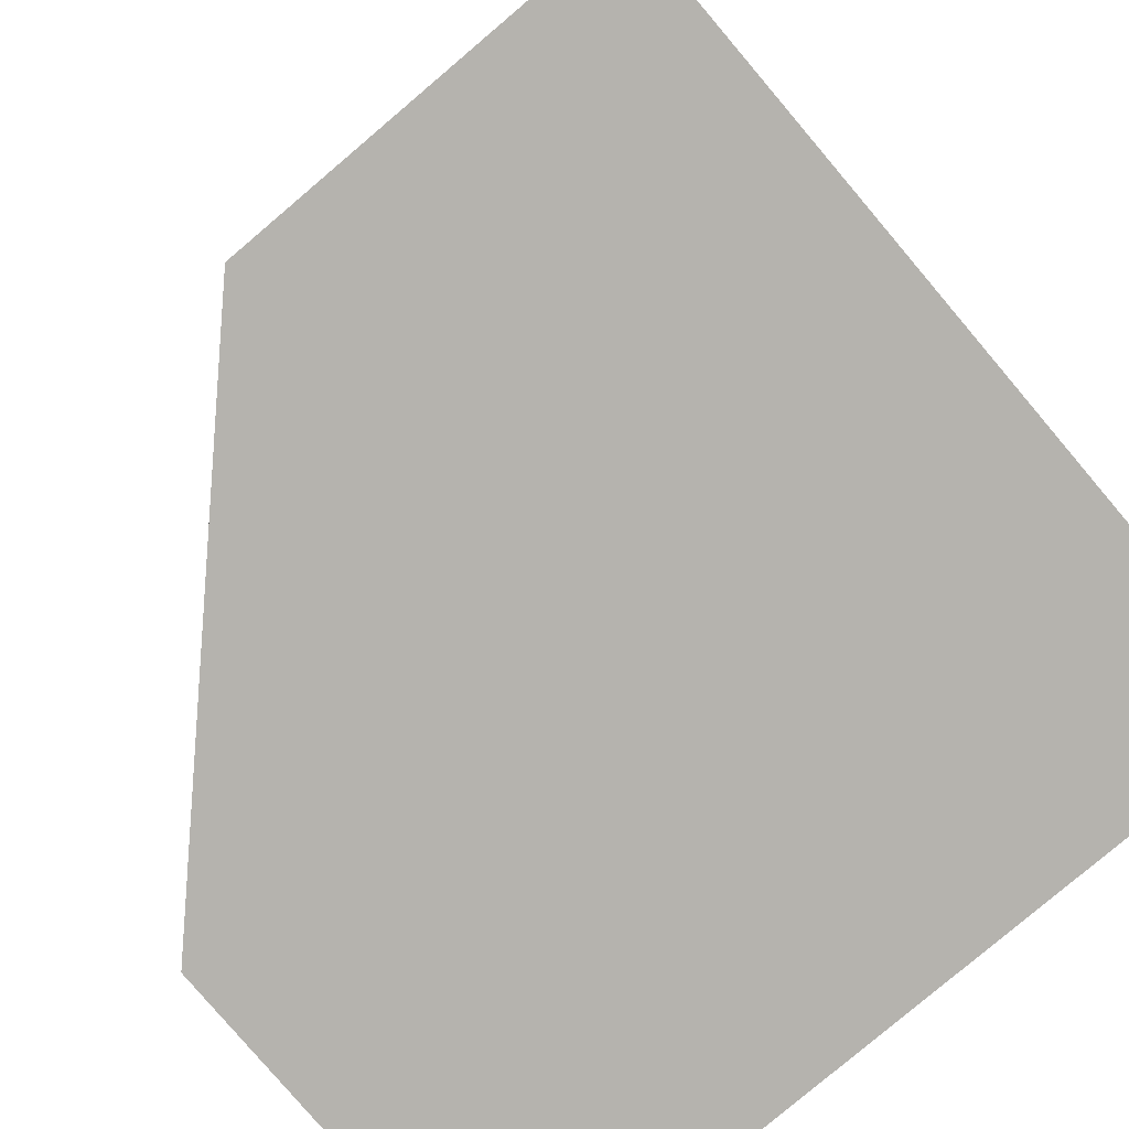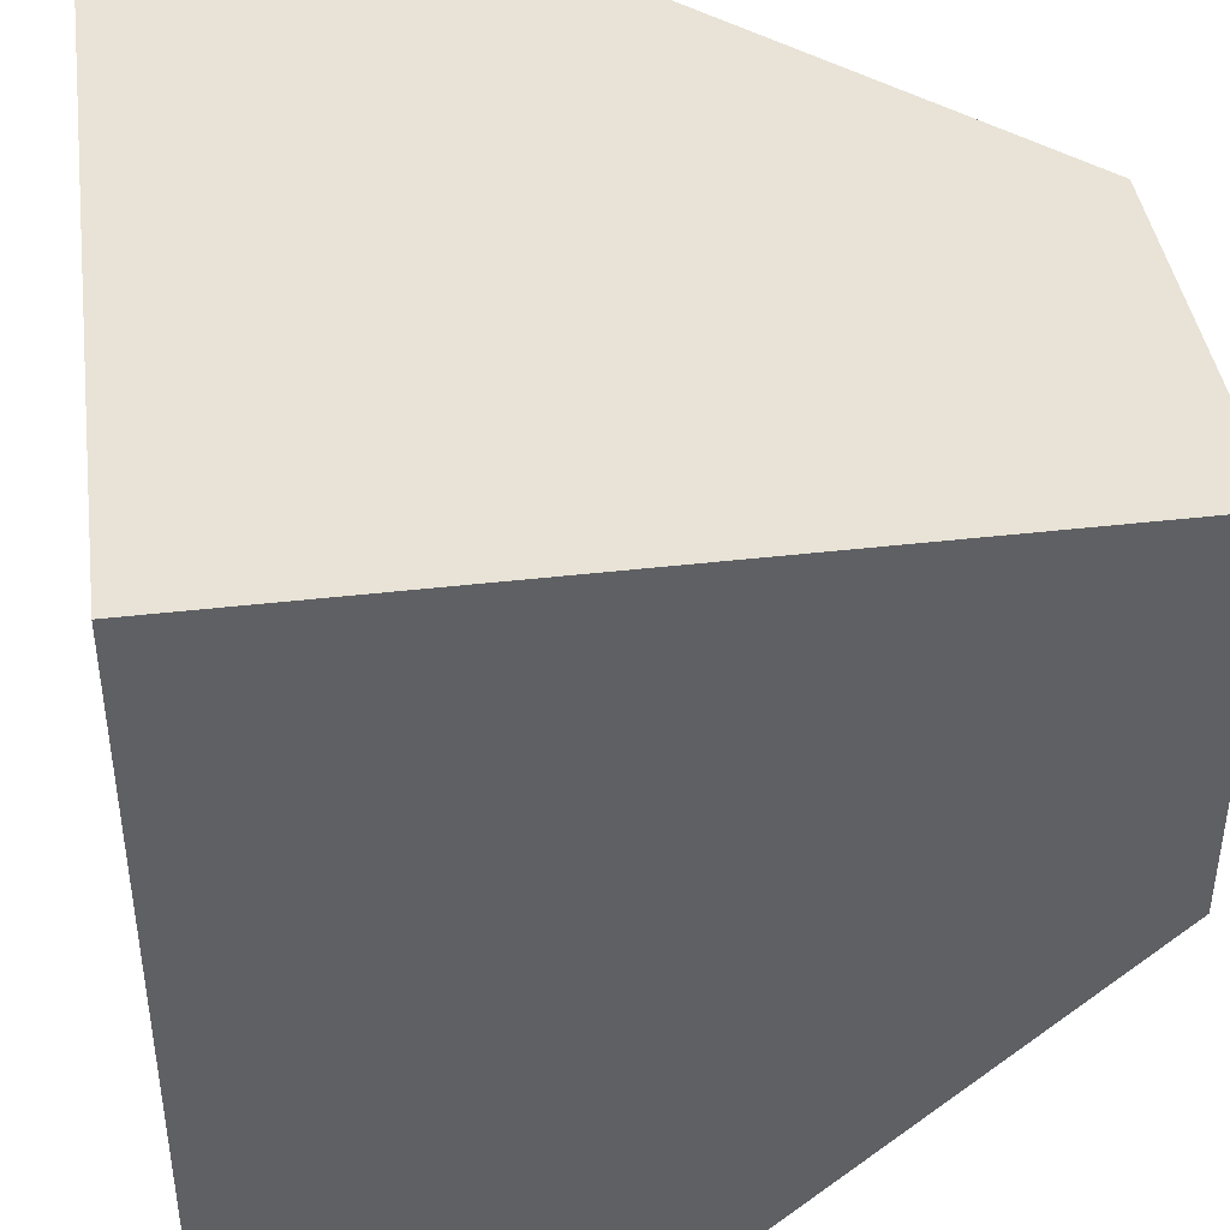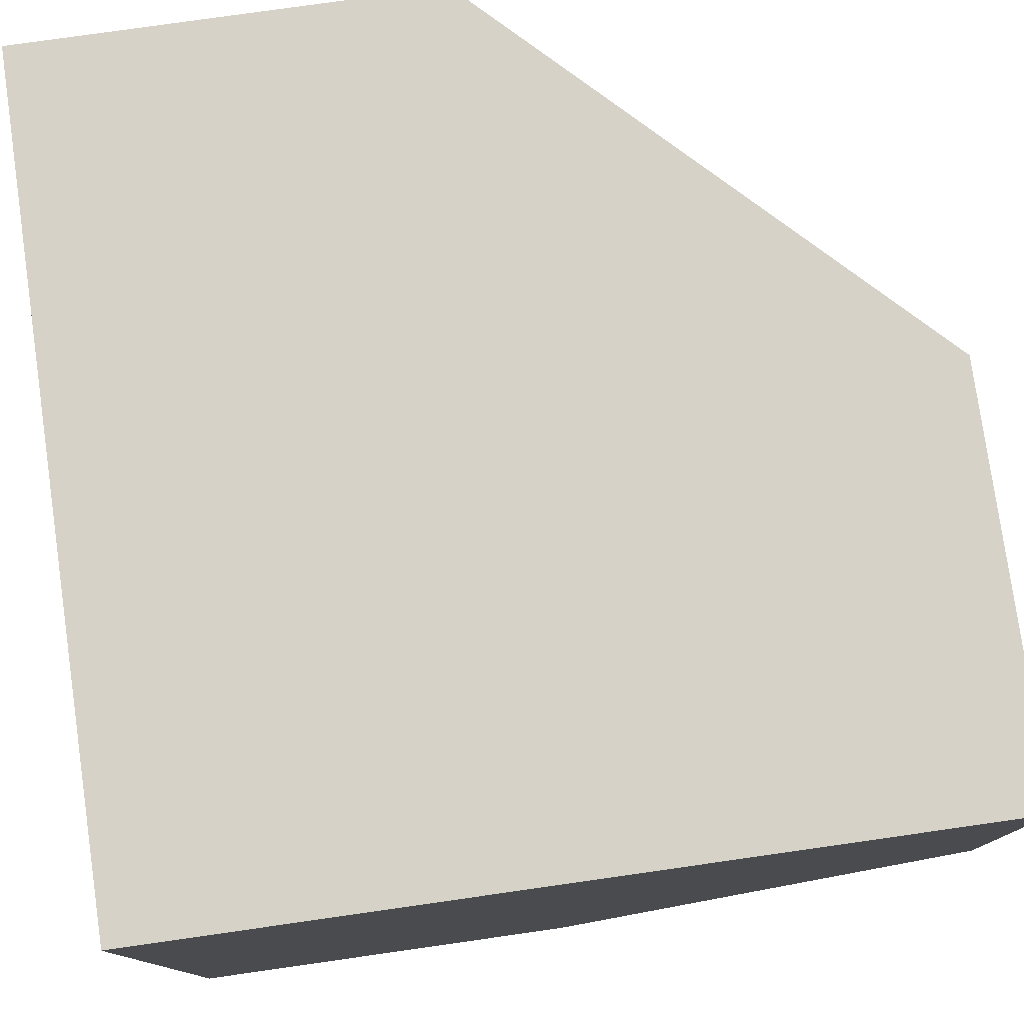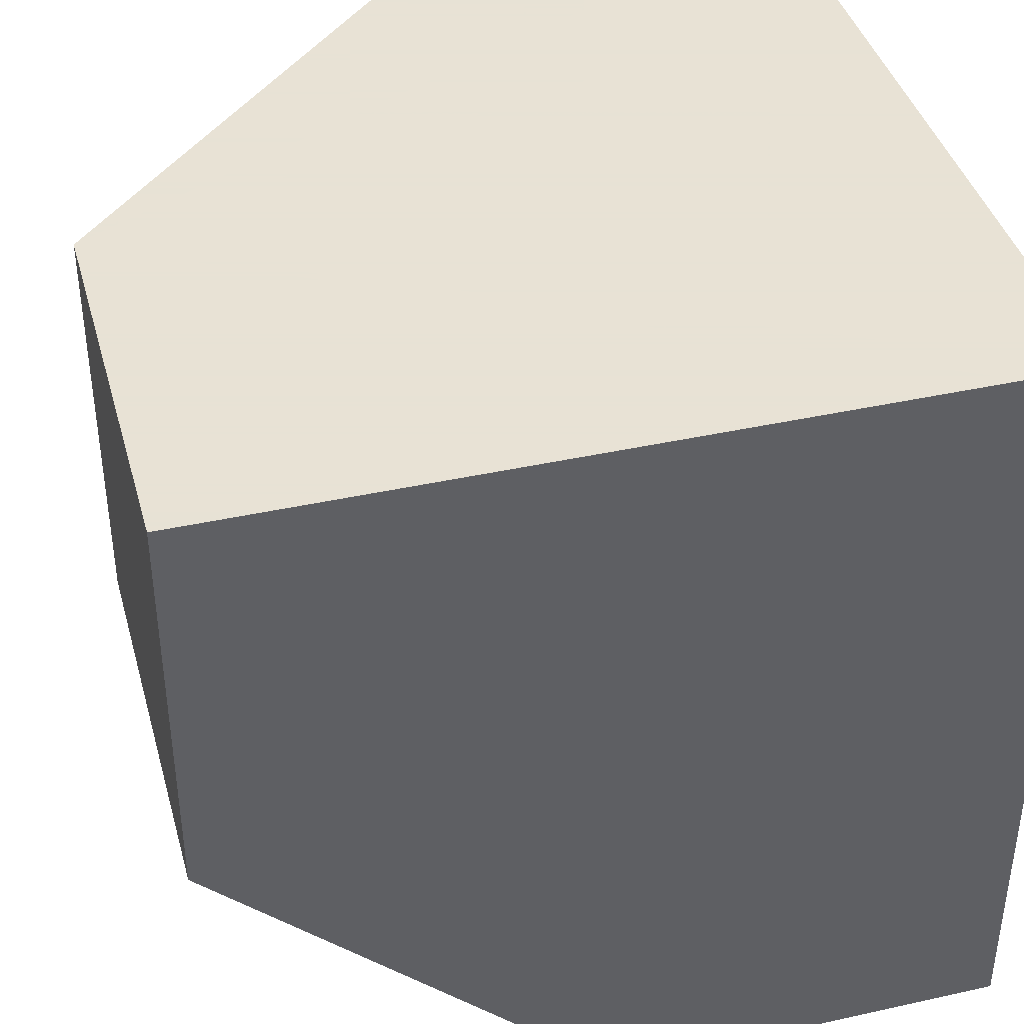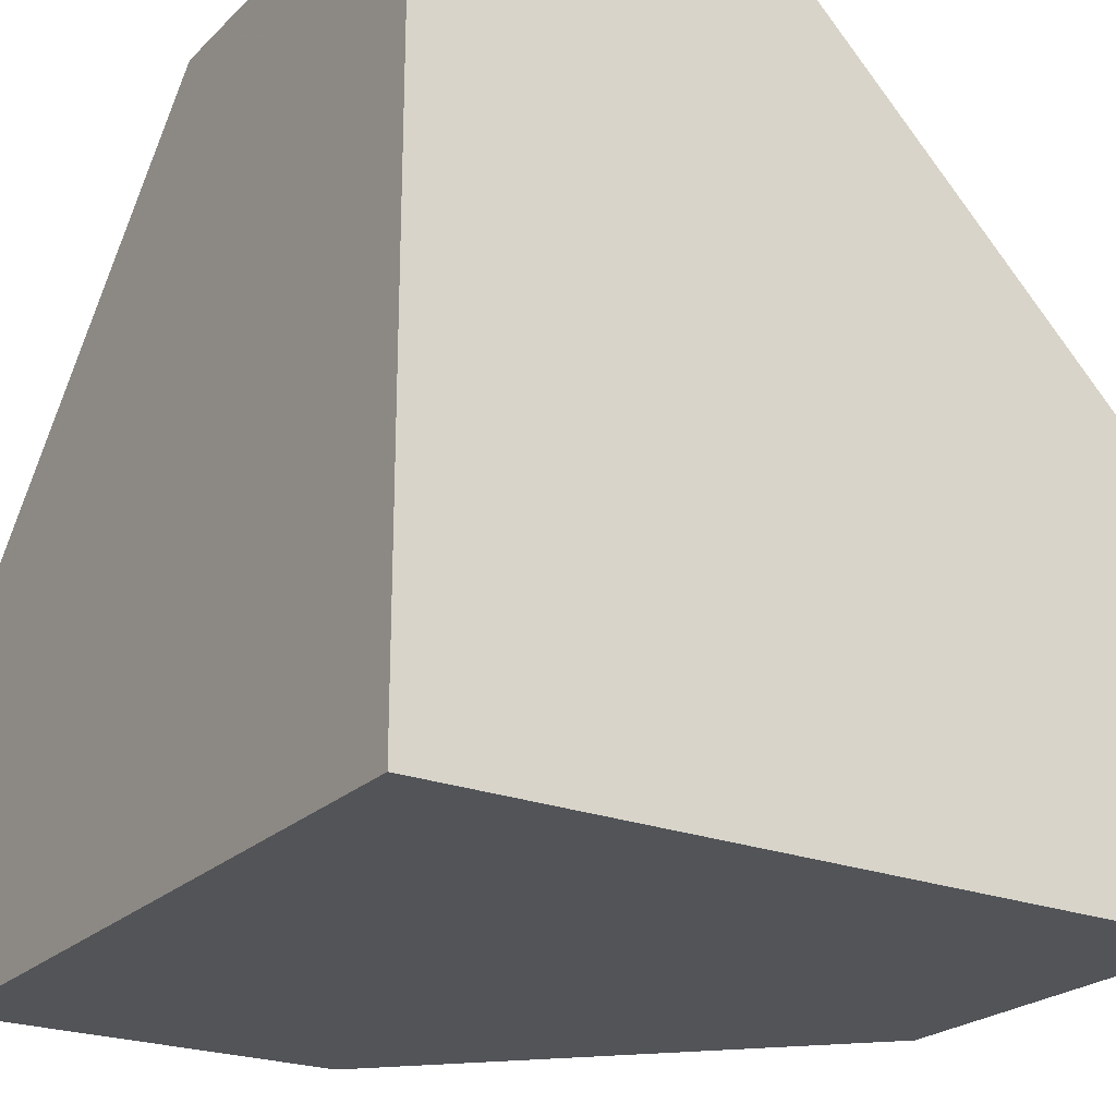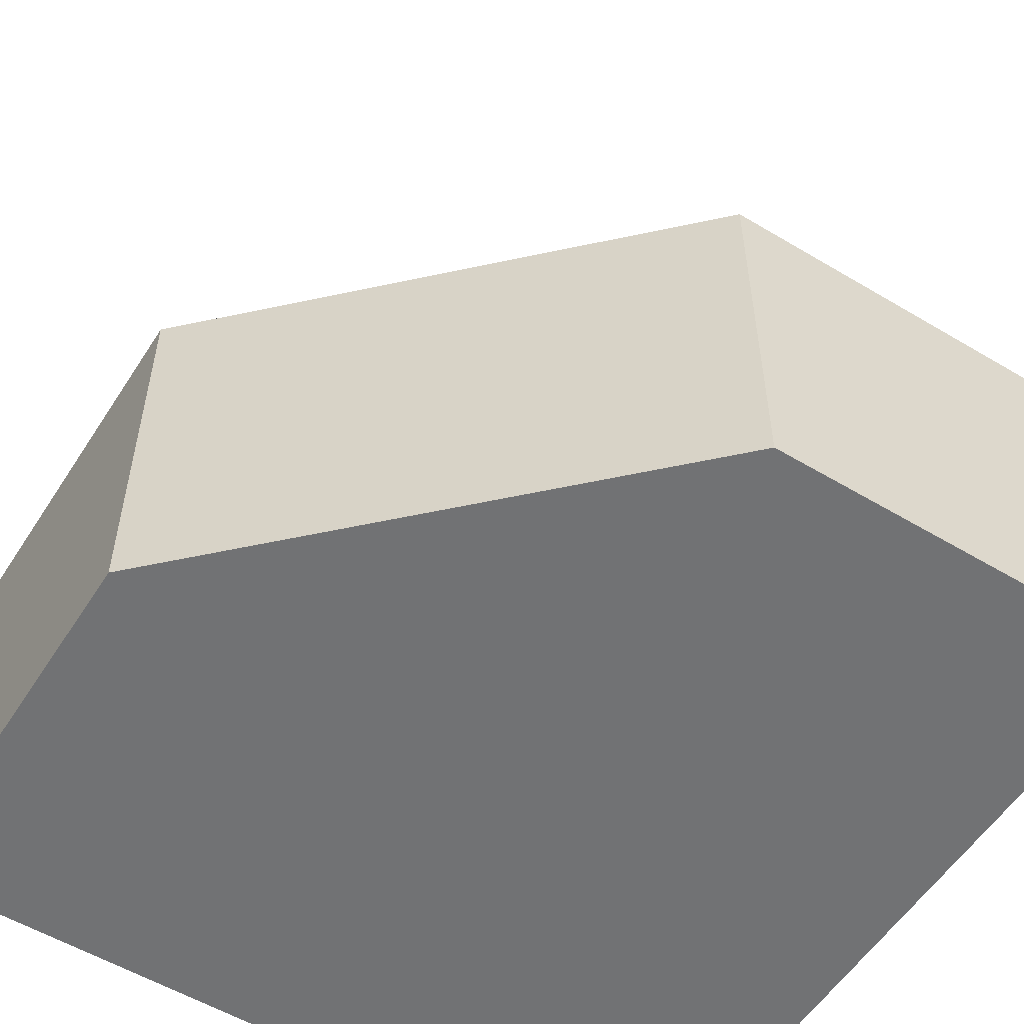
<metadata>
{"format":"obj","ext":"obj","renderer":"f3d","projection":"perspective","resolution":1024,"background":"white","views":[{"elev":-79.9,"azim":40.3,"up":"+Z"},{"elev":41.8,"azim":172.0,"up":"+Y"},{"elev":78.4,"azim":171.9,"up":"+Y"},{"elev":40.6,"azim":74.8,"up":"+Y"},{"elev":-23.3,"azim":147.1,"up":"+Z"},{"elev":-55.5,"azim":-32.2,"up":"+Z"}]}
</metadata>
<code>
g
v 0.25 0 -0.5
v 0.5 0 -0.5
v 0.5 0.5 -0.5
v 0 0.5 -0.5
v 0 0.25 -0.5
v 0.5 0.25 0
v 0.5 0.5 0
v 0.5 0 -0.25
v 0.25 0.5 0
v 0 0.5 -0.25
v 0.25 0.25 0
v 0.25 0 -0.25
v 0 0.25 -0.25
g tile_008
f 1 5 4 3 2
f 6 8 2 3 7
f 9 7 3 4 10
f 11 13 12
f 8 6 11 12
f 6 7 9 11
f 10 13 11 9
f 1 2 8 12
f 13 5 1 12
f 13 10 4 5

</code>
